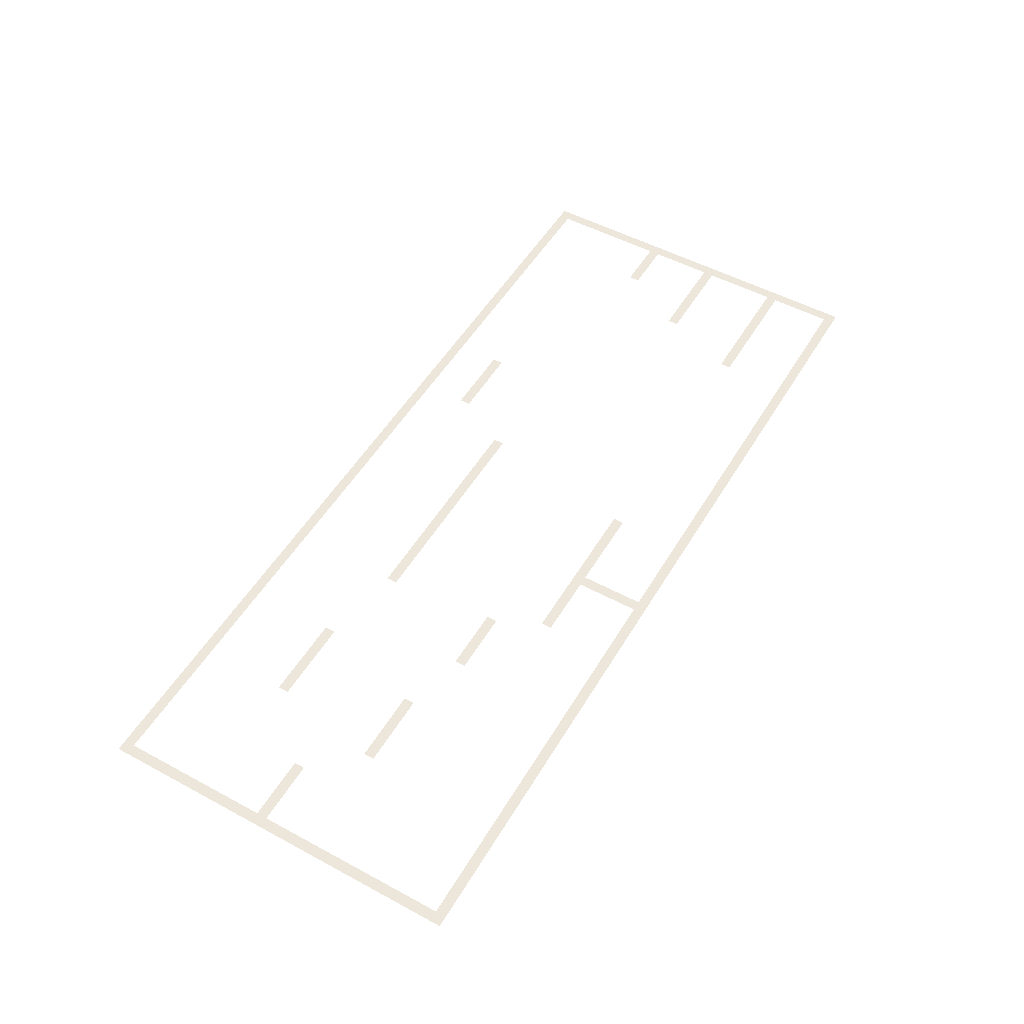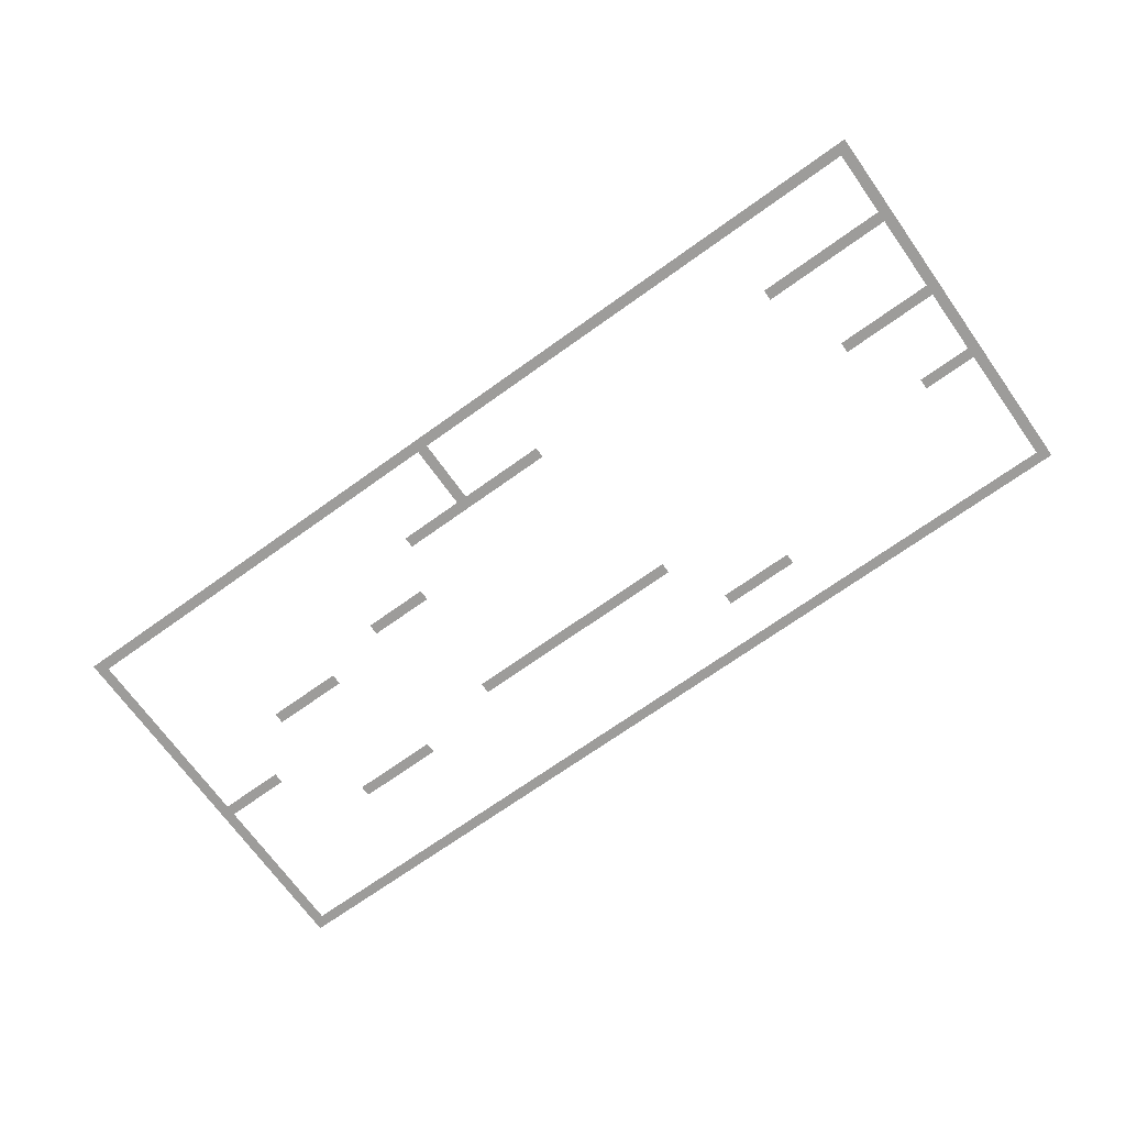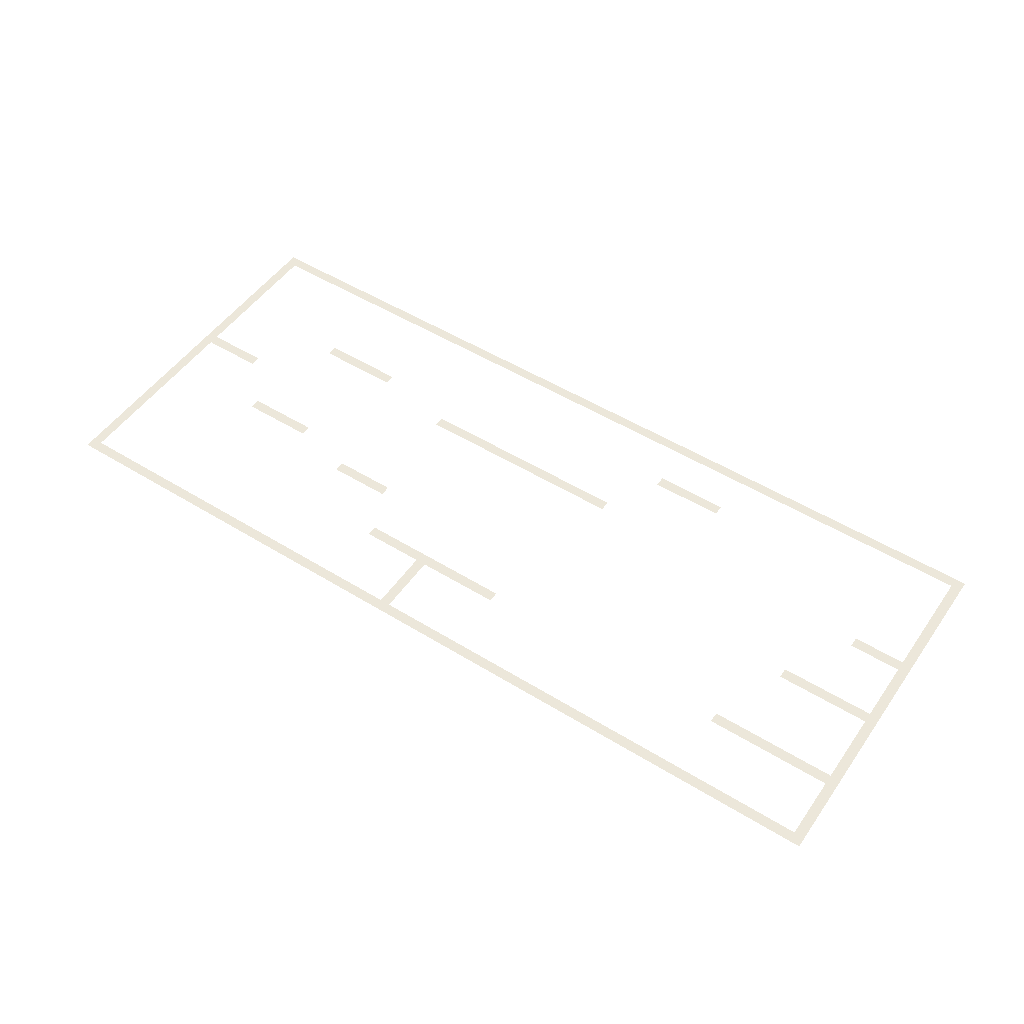
<metadata>
{"format":"obj","ext":"obj","renderer":"f3d","projection":"perspective","resolution":1024,"background":"white","views":[{"elev":51.9,"azim":-59.8,"up":"+Z"},{"elev":-70.2,"azim":35.6,"up":"+Z"},{"elev":51.0,"azim":33.9,"up":"+Z"}]}
</metadata>
<code>
v 0 -32 0
v -32 -32 0
v -32 0 0
v 0 0 0
v -64 -32 0
v -64 0 0
v -96 -32 0
v -96 0 0
v -128 -32 0
v -128 0 0
v -160 -32 0
v -160 0 0
v -192 -32 0
v -192 0 0
v -224 -32 0
v -224 0 0
v -256 -32 0
v -256 0 0
v -288 -32 0
v -288 0 0
v -320 -32 0
v -320 0 0
v -352 -32 0
v -352 0 0
v -384 -32 0
v -384 0 0
v -416 -32 0
v -416 0 0
v -448 -32 0
v -448 0 0
v -480 -32 0
v -480 0 0
v -512 -32 0
v -512 0 0
v -544 -32 0
v -544 0 0
v -576 -32 0
v -576 0 0
v -608 -32 0
v -608 0 0
v -640 -32 0
v -640 0 0
v -672 -32 0
v -672 0 0
v -704 -32 0
v -704 0 0
v -736 -32 0
v -736 0 0
v -768 -32 0
v -768 0 0
v -800 -32 0
v -800 0 0
v -832 -32 0
v -832 0 0
v -864 -32 0
v -864 0 0
v -896 -32 0
v -896 0 0
v -928 -32 0
v -928 0 0
v -960 -32 0
v -960 0 0
v -992 -32 0
v -992 0 0
v -1024 -32 0
v -1024 0 0
v -1056 -32 0
v -1056 0 0
v -1088 -32 0
v -1088 0 0
v -1120 -32 0
v -1120 0 0
v -1152 -32 0
v -1152 0 0
v -1184 -32 0
v -1184 0 0
v -1216 -32 0
v -1216 0 0
v -1248 -32 0
v -1248 0 0
v -1280 -32 0
v -1280 0 0
v -1312 -32 0
v -1312 0 0
v -1344 -32 0
v -1344 0 0
v -1376 -32 0
v -1376 0 0
v -1408 -32 0
v -1408 0 0
v -1440 -32 0
v -1440 0 0
v -1472 -32 0
v -1472 0 0
v -1504 -32 0
v -1504 0 0
v -1536 -32 0
v -1536 0 0
v -1568 -32 0
v -1568 0 0
v -1600 -32 0
v -1600 0 0
v -1632 -32 0
v -1632 0 0
v -1664 -32 0
v -1664 0 0
v -1696 -32 0
v -1696 0 0
v -1728 -32 0
v -1728 0 0
v -1760 -32 0
v -1760 0 0
v -1792 -32 0
v -1792 0 0
v -1824 -32 0
v -1824 0 0
v -1856 -32 0
v -1856 0 0
v -1888 -32 0
v -1888 0 0
v -1920 -32 0
v -1920 0 0
v -1952 -32 0
v -1952 0 0
v -1984 -32 0
v -1984 0 0
v -2016 -32 0
v -2016 0 0
v -2048 -32 0
v -2048 0 0
v -2080 -32 0
v -2080 0 0
v -2112 -32 0
v -2112 0 0
v -2144 -32 0
v -2144 0 0
v -2176 -32 0
v -2176 0 0
v -2208 -32 0
v -2208 0 0
v -2240 -32 0
v -2240 0 0
v -2272 -32 0
v -2272 0 0
v -2304 -32 0
v -2304 0 0
v -2336 -32 0
v -2336 0 0
v -2368 -32 0
v -2368 0 0
v -2400 -32 0
v -2400 0 0
v -2432 -32 0
v -2432 0 0
v -2464 -32 0
v -2464 0 0
v -2496 -32 0
v -2496 0 0
v -2528 -32 0
v -2528 0 0
v -2560 -32 0
v -2560 0 0
v -2592 -32 0
v -2592 0 0
v -2624 -32 0
v -2624 0 0
v -2656 -32 0
v -2656 0 0
v -2688 -32 0
v -2688 0 0
v -2720 -32 0
v -2720 0 0
v 0 -64 0
v -32 -64 0
v -2688 -64 0
v -2720 -64 0
v 0 -96 0
v -32 -96 0
v -2688 -96 0
v -2720 -96 0
v 0 -128 0
v -32 -128 0
v -2688 -128 0
v -2720 -128 0
v 0 -160 0
v -32 -160 0
v -2688 -160 0
v -2720 -160 0
v 0 -192 0
v -32 -192 0
v -800 -192 0
v -832 -192 0
v -832 -160 0
v -800 -160 0
v -864 -192 0
v -864 -160 0
v -896 -192 0
v -896 -160 0
v -928 -192 0
v -928 -160 0
v -960 -192 0
v -960 -160 0
v -992 -192 0
v -992 -160 0
v -1024 -192 0
v -1024 -160 0
v -2688 -192 0
v -2720 -192 0
v 0 -224 0
v -32 -224 0
v -2688 -224 0
v -2720 -224 0
v 0 -256 0
v -32 -256 0
v -2688 -256 0
v -2720 -256 0
v 0 -288 0
v -32 -288 0
v -2688 -288 0
v -2720 -288 0
v 0 -320 0
v -32 -320 0
v -2048 -320 0
v -2080 -320 0
v -2080 -288 0
v -2048 -288 0
v -2112 -320 0
v -2112 -288 0
v -2144 -320 0
v -2144 -288 0
v -2176 -320 0
v -2176 -288 0
v -2208 -320 0
v -2208 -288 0
v -2240 -320 0
v -2240 -288 0
v -2272 -320 0
v -2272 -288 0
v -2304 -320 0
v -2304 -288 0
v -2688 -320 0
v -2720 -320 0
v 0 -352 0
v -32 -352 0
v -2688 -352 0
v -2720 -352 0
v 0 -384 0
v -32 -384 0
v -1120 -384 0
v -1152 -384 0
v -1152 -352 0
v -1120 -352 0
v -1184 -384 0
v -1184 -352 0
v -1216 -384 0
v -1216 -352 0
v -1248 -384 0
v -1248 -352 0
v -1280 -384 0
v -1280 -352 0
v -1312 -384 0
v -1312 -352 0
v -1344 -384 0
v -1344 -352 0
v -1376 -384 0
v -1376 -352 0
v -1408 -384 0
v -1408 -352 0
v -1440 -384 0
v -1440 -352 0
v -1472 -384 0
v -1472 -352 0
v -1504 -384 0
v -1504 -352 0
v -1536 -384 0
v -1536 -352 0
v -1568 -384 0
v -1568 -352 0
v -1600 -384 0
v -1600 -352 0
v -1632 -384 0
v -1632 -352 0
v -1664 -384 0
v -1664 -352 0
v -1696 -384 0
v -1696 -352 0
v -1728 -384 0
v -1728 -352 0
v -1760 -384 0
v -1760 -352 0
v -1792 -384 0
v -1792 -352 0
v -2688 -384 0
v -2720 -384 0
v 0 -416 0
v -32 -416 0
v -64 -416 0
v -64 -384 0
v -96 -416 0
v -96 -384 0
v -128 -416 0
v -128 -384 0
v -160 -416 0
v -160 -384 0
v -192 -416 0
v -192 -384 0
v -2688 -416 0
v -2720 -416 0
v 0 -448 0
v -32 -448 0
v -2688 -448 0
v -2720 -448 0
v 0 -480 0
v -32 -480 0
v -2688 -480 0
v -2720 -480 0
v 0 -512 0
v -32 -512 0
v -2496 -512 0
v -2528 -512 0
v -2528 -480 0
v -2496 -480 0
v -2560 -512 0
v -2560 -480 0
v -2592 -512 0
v -2592 -480 0
v -2624 -512 0
v -2624 -480 0
v -2656 -512 0
v -2656 -480 0
v -2688 -512 0
v -2720 -512 0
v 0 -544 0
v -32 -544 0
v -2688 -544 0
v -2720 -544 0
v 0 -576 0
v -32 -576 0
v -2688 -576 0
v -2720 -576 0
v 0 -608 0
v -32 -608 0
v -2688 -608 0
v -2720 -608 0
v 0 -640 0
v -32 -640 0
v -64 -640 0
v -64 -608 0
v -96 -640 0
v -96 -608 0
v -128 -640 0
v -128 -608 0
v -160 -640 0
v -160 -608 0
v -192 -640 0
v -192 -608 0
v -224 -640 0
v -224 -608 0
v -256 -640 0
v -256 -608 0
v -288 -640 0
v -288 -608 0
v -320 -640 0
v -320 -608 0
v -2688 -640 0
v -2720 -640 0
v 0 -672 0
v -32 -672 0
v -2144 -672 0
v -2176 -672 0
v -2176 -640 0
v -2144 -640 0
v -2208 -672 0
v -2208 -640 0
v -2240 -672 0
v -2240 -640 0
v -2272 -672 0
v -2272 -640 0
v -2304 -672 0
v -2304 -640 0
v -2336 -672 0
v -2336 -640 0
v -2368 -672 0
v -2368 -640 0
v -2688 -672 0
v -2720 -672 0
v 0 -704 0
v -32 -704 0
v -2688 -704 0
v -2720 -704 0
v 0 -736 0
v -32 -736 0
v -1760 -736 0
v -1792 -736 0
v -1792 -704 0
v -1760 -704 0
v -1824 -736 0
v -1824 -704 0
v -1856 -736 0
v -1856 -704 0
v -1888 -736 0
v -1888 -704 0
v -1920 -736 0
v -1920 -704 0
v -1952 -736 0
v -1952 -704 0
v -2688 -736 0
v -2720 -736 0
v 0 -768 0
v -32 -768 0
v -2688 -768 0
v -2720 -768 0
v 0 -800 0
v -32 -800 0
v -2688 -800 0
v -2720 -800 0
v 0 -832 0
v -32 -832 0
v -2688 -832 0
v -2720 -832 0
v 0 -864 0
v -32 -864 0
v -2688 -864 0
v -2720 -864 0
v 0 -896 0
v -32 -896 0
v -64 -896 0
v -64 -864 0
v -96 -896 0
v -96 -864 0
v -128 -896 0
v -128 -864 0
v -160 -896 0
v -160 -864 0
v -192 -896 0
v -192 -864 0
v -224 -896 0
v -224 -864 0
v -256 -896 0
v -256 -864 0
v -288 -896 0
v -288 -864 0
v -320 -896 0
v -320 -864 0
v -352 -896 0
v -352 -864 0
v -384 -896 0
v -384 -864 0
v -416 -896 0
v -416 -864 0
v -1216 -896 0
v -1248 -896 0
v -1248 -864 0
v -1216 -864 0
v -1280 -896 0
v -1280 -864 0
v -1312 -896 0
v -1312 -864 0
v -1344 -896 0
v -1344 -864 0
v -1376 -896 0
v -1376 -864 0
v -1408 -896 0
v -1408 -864 0
v -1440 -896 0
v -1440 -864 0
v -1472 -896 0
v -1472 -864 0
v -1504 -896 0
v -1504 -864 0
v -1536 -896 0
v -1536 -864 0
v -1568 -896 0
v -1568 -864 0
v -1600 -896 0
v -1600 -864 0
v -1632 -896 0
v -1632 -864 0
v -1664 -896 0
v -1664 -864 0
v -1696 -896 0
v -1696 -864 0
v -2688 -896 0
v -2720 -896 0
v 0 -928 0
v -32 -928 0
v -1472 -928 0
v -1504 -928 0
v -2688 -928 0
v -2720 -928 0
v 0 -960 0
v -32 -960 0
v -1472 -960 0
v -1504 -960 0
v -2688 -960 0
v -2720 -960 0
v 0 -992 0
v -32 -992 0
v -1472 -992 0
v -1504 -992 0
v -2688 -992 0
v -2720 -992 0
v 0 -1024 0
v -32 -1024 0
v -1472 -1024 0
v -1504 -1024 0
v -2688 -1024 0
v -2720 -1024 0
v 0 -1056 0
v -32 -1056 0
v -1472 -1056 0
v -1504 -1056 0
v -2688 -1056 0
v -2720 -1056 0
v 0 -1088 0
v -32 -1088 0
v -1472 -1088 0
v -1504 -1088 0
v -2688 -1088 0
v -2720 -1088 0
v 0 -1120 0
v -32 -1120 0
v -64 -1120 0
v -64 -1088 0
v -96 -1120 0
v -96 -1088 0
v -128 -1120 0
v -128 -1088 0
v -160 -1120 0
v -160 -1088 0
v -192 -1120 0
v -192 -1088 0
v -224 -1120 0
v -224 -1088 0
v -256 -1120 0
v -256 -1088 0
v -288 -1120 0
v -288 -1088 0
v -320 -1120 0
v -320 -1088 0
v -352 -1120 0
v -352 -1088 0
v -384 -1120 0
v -384 -1088 0
v -416 -1120 0
v -416 -1088 0
v -448 -1120 0
v -448 -1088 0
v -480 -1120 0
v -480 -1088 0
v -512 -1120 0
v -512 -1088 0
v -544 -1120 0
v -544 -1088 0
v -576 -1120 0
v -576 -1088 0
v -608 -1120 0
v -608 -1088 0
v -640 -1120 0
v -640 -1088 0
v -672 -1120 0
v -672 -1088 0
v -704 -1120 0
v -704 -1088 0
v -736 -1120 0
v -736 -1088 0
v -768 -1120 0
v -768 -1088 0
v -800 -1120 0
v -800 -1088 0
v -832 -1120 0
v -832 -1088 0
v -864 -1120 0
v -864 -1088 0
v -896 -1120 0
v -896 -1088 0
v -928 -1120 0
v -928 -1088 0
v -960 -1120 0
v -960 -1088 0
v -992 -1120 0
v -992 -1088 0
v -1024 -1120 0
v -1024 -1088 0
v -1056 -1120 0
v -1056 -1088 0
v -1088 -1120 0
v -1088 -1088 0
v -1120 -1120 0
v -1120 -1088 0
v -1152 -1120 0
v -1152 -1088 0
v -1184 -1120 0
v -1184 -1088 0
v -1216 -1120 0
v -1216 -1088 0
v -1248 -1120 0
v -1248 -1088 0
v -1280 -1120 0
v -1280 -1088 0
v -1312 -1120 0
v -1312 -1088 0
v -1344 -1120 0
v -1344 -1088 0
v -1376 -1120 0
v -1376 -1088 0
v -1408 -1120 0
v -1408 -1088 0
v -1440 -1120 0
v -1440 -1088 0
v -1472 -1120 0
v -1504 -1120 0
v -1536 -1120 0
v -1536 -1088 0
v -1568 -1120 0
v -1568 -1088 0
v -1600 -1120 0
v -1600 -1088 0
v -1632 -1120 0
v -1632 -1088 0
v -1664 -1120 0
v -1664 -1088 0
v -1696 -1120 0
v -1696 -1088 0
v -1728 -1120 0
v -1728 -1088 0
v -1760 -1120 0
v -1760 -1088 0
v -1792 -1120 0
v -1792 -1088 0
v -1824 -1120 0
v -1824 -1088 0
v -1856 -1120 0
v -1856 -1088 0
v -1888 -1120 0
v -1888 -1088 0
v -1920 -1120 0
v -1920 -1088 0
v -1952 -1120 0
v -1952 -1088 0
v -1984 -1120 0
v -1984 -1088 0
v -2016 -1120 0
v -2016 -1088 0
v -2048 -1120 0
v -2048 -1088 0
v -2080 -1120 0
v -2080 -1088 0
v -2112 -1120 0
v -2112 -1088 0
v -2144 -1120 0
v -2144 -1088 0
v -2176 -1120 0
v -2176 -1088 0
v -2208 -1120 0
v -2208 -1088 0
v -2240 -1120 0
v -2240 -1088 0
v -2272 -1120 0
v -2272 -1088 0
v -2304 -1120 0
v -2304 -1088 0
v -2336 -1120 0
v -2336 -1088 0
v -2368 -1120 0
v -2368 -1088 0
v -2400 -1120 0
v -2400 -1088 0
v -2432 -1120 0
v -2432 -1088 0
v -2464 -1120 0
v -2464 -1088 0
v -2496 -1120 0
v -2496 -1088 0
v -2528 -1120 0
v -2528 -1088 0
v -2560 -1120 0
v -2560 -1088 0
v -2592 -1120 0
v -2592 -1088 0
v -2624 -1120 0
v -2624 -1088 0
v -2656 -1120 0
v -2656 -1088 0
v -2688 -1120 0
v -2720 -1120 0
g mesh_[00]_[00]
f 1 2 3 4
f 2 5 6 3
f 5 7 8 6
f 7 9 10 8
f 9 11 12 10
f 11 13 14 12
f 13 15 16 14
f 15 17 18 16
f 17 19 20 18
f 19 21 22 20
f 21 23 24 22
f 23 25 26 24
f 25 27 28 26
f 27 29 30 28
f 29 31 32 30
f 31 33 34 32
f 33 35 36 34
f 35 37 38 36
f 37 39 40 38
f 39 41 42 40
f 41 43 44 42
f 43 45 46 44
f 45 47 48 46
f 47 49 50 48
f 49 51 52 50
f 51 53 54 52
f 53 55 56 54
f 55 57 58 56
f 57 59 60 58
f 59 61 62 60
f 61 63 64 62
f 63 65 66 64
f 65 67 68 66
f 67 69 70 68
f 69 71 72 70
f 71 73 74 72
f 73 75 76 74
f 75 77 78 76
f 77 79 80 78
f 79 81 82 80
f 81 83 84 82
f 83 85 86 84
f 85 87 88 86
f 87 89 90 88
f 89 91 92 90
f 91 93 94 92
f 93 95 96 94
f 95 97 98 96
f 97 99 100 98
f 99 101 102 100
f 101 103 104 102
f 103 105 106 104
f 105 107 108 106
f 107 109 110 108
f 109 111 112 110
f 111 113 114 112
f 113 115 116 114
f 115 117 118 116
f 117 119 120 118
f 119 121 122 120
f 121 123 124 122
f 123 125 126 124
f 125 127 128 126
f 127 129 130 128
f 129 131 132 130
f 131 133 134 132
f 133 135 136 134
f 135 137 138 136
f 137 139 140 138
f 139 141 142 140
f 141 143 144 142
f 143 145 146 144
f 145 147 148 146
f 147 149 150 148
f 149 151 152 150
f 151 153 154 152
f 153 155 156 154
f 155 157 158 156
f 157 159 160 158
f 159 161 162 160
f 161 163 164 162
f 163 165 166 164
f 165 167 168 166
f 167 169 170 168
f 169 171 172 170
f 173 174 2 1
f 175 176 171 169
f 177 178 174 173
f 179 180 176 175
f 181 182 178 177
f 183 184 180 179
f 185 186 182 181
f 187 188 184 183
f 189 190 186 185
f 191 192 193 194
f 192 195 196 193
f 195 197 198 196
f 197 199 200 198
f 199 201 202 200
f 201 203 204 202
f 203 205 206 204
f 207 208 188 187
f 209 210 190 189
f 211 212 208 207
f 213 214 210 209
f 215 216 212 211
f 217 218 214 213
f 219 220 216 215
f 221 222 218 217
f 223 224 225 226
f 224 227 228 225
f 227 229 230 228
f 229 231 232 230
f 231 233 234 232
f 233 235 236 234
f 235 237 238 236
f 237 239 240 238
f 241 242 220 219
f 243 244 222 221
f 245 246 242 241
f 247 248 244 243
f 249 250 251 252
f 250 253 254 251
f 253 255 256 254
f 255 257 258 256
f 257 259 260 258
f 259 261 262 260
f 261 263 264 262
f 263 265 266 264
f 265 267 268 266
f 267 269 270 268
f 269 271 272 270
f 271 273 274 272
f 273 275 276 274
f 275 277 278 276
f 277 279 280 278
f 279 281 282 280
f 281 283 284 282
f 283 285 286 284
f 285 287 288 286
f 287 289 290 288
f 289 291 292 290
f 293 294 246 245
f 295 296 248 247
f 296 297 298 248
f 297 299 300 298
f 299 301 302 300
f 301 303 304 302
f 303 305 306 304
f 307 308 294 293
f 309 310 296 295
f 311 312 308 307
f 313 314 310 309
f 315 316 312 311
f 317 318 314 313
f 319 320 321 322
f 320 323 324 321
f 323 325 326 324
f 325 327 328 326
f 327 329 330 328
f 329 331 315 330
f 331 332 316 315
f 333 334 318 317
f 335 336 332 331
f 337 338 334 333
f 339 340 336 335
f 341 342 338 337
f 343 344 340 339
f 345 346 342 341
f 346 347 348 342
f 347 349 350 348
f 349 351 352 350
f 351 353 354 352
f 353 355 356 354
f 355 357 358 356
f 357 359 360 358
f 359 361 362 360
f 361 363 364 362
f 365 366 344 343
f 367 368 346 345
f 369 370 371 372
f 370 373 374 371
f 373 375 376 374
f 375 377 378 376
f 377 379 380 378
f 379 381 382 380
f 381 383 384 382
f 385 386 366 365
f 387 388 368 367
f 389 390 386 385
f 391 392 388 387
f 393 394 395 396
f 394 397 398 395
f 397 399 400 398
f 399 401 402 400
f 401 403 404 402
f 403 405 406 404
f 407 408 390 389
f 409 410 392 391
f 411 412 408 407
f 413 414 410 409
f 415 416 412 411
f 417 418 414 413
f 419 420 416 415
f 421 422 418 417
f 423 424 420 419
f 425 426 422 421
f 426 427 428 422
f 427 429 430 428
f 429 431 432 430
f 431 433 434 432
f 433 435 436 434
f 435 437 438 436
f 437 439 440 438
f 439 441 442 440
f 441 443 444 442
f 443 445 446 444
f 445 447 448 446
f 447 449 450 448
f 451 452 453 454
f 452 455 456 453
f 455 457 458 456
f 457 459 460 458
f 459 461 462 460
f 461 463 464 462
f 463 465 466 464
f 465 467 468 466
f 467 469 470 468
f 469 471 472 470
f 471 473 474 472
f 473 475 476 474
f 475 477 478 476
f 477 479 480 478
f 479 481 482 480
f 483 484 424 423
f 485 486 426 425
f 487 488 469 467
f 489 490 484 483
f 491 492 486 485
f 493 494 488 487
f 495 496 490 489
f 497 498 492 491
f 499 500 494 493
f 501 502 496 495
f 503 504 498 497
f 505 506 500 499
f 507 508 502 501
f 509 510 504 503
f 511 512 506 505
f 513 514 508 507
f 515 516 510 509
f 517 518 512 511
f 519 520 514 513
f 521 522 516 515
f 522 523 524 516
f 523 525 526 524
f 525 527 528 526
f 527 529 530 528
f 529 531 532 530
f 531 533 534 532
f 533 535 536 534
f 535 537 538 536
f 537 539 540 538
f 539 541 542 540
f 541 543 544 542
f 543 545 546 544
f 545 547 548 546
f 547 549 550 548
f 549 551 552 550
f 551 553 554 552
f 553 555 556 554
f 555 557 558 556
f 557 559 560 558
f 559 561 562 560
f 561 563 564 562
f 563 565 566 564
f 565 567 568 566
f 567 569 570 568
f 569 571 572 570
f 571 573 574 572
f 573 575 576 574
f 575 577 578 576
f 577 579 580 578
f 579 581 582 580
f 581 583 584 582
f 583 585 586 584
f 585 587 588 586
f 587 589 590 588
f 589 591 592 590
f 591 593 594 592
f 593 595 596 594
f 595 597 598 596
f 597 599 600 598
f 599 601 602 600
f 601 603 604 602
f 603 605 606 604
f 605 607 608 606
f 607 609 610 608
f 609 611 517 610
f 611 612 518 517
f 612 613 614 518
f 613 615 616 614
f 615 617 618 616
f 617 619 620 618
f 619 621 622 620
f 621 623 624 622
f 623 625 626 624
f 625 627 628 626
f 627 629 630 628
f 629 631 632 630
f 631 633 634 632
f 633 635 636 634
f 635 637 638 636
f 637 639 640 638
f 639 641 642 640
f 641 643 644 642
f 643 645 646 644
f 645 647 648 646
f 647 649 650 648
f 649 651 652 650
f 651 653 654 652
f 653 655 656 654
f 655 657 658 656
f 657 659 660 658
f 659 661 662 660
f 661 663 664 662
f 663 665 666 664
f 665 667 668 666
f 667 669 670 668
f 669 671 672 670
f 671 673 674 672
f 673 675 676 674
f 675 677 678 676
f 677 679 680 678
f 679 681 682 680
f 681 683 684 682
f 683 685 519 684
f 685 686 520 519

</code>
